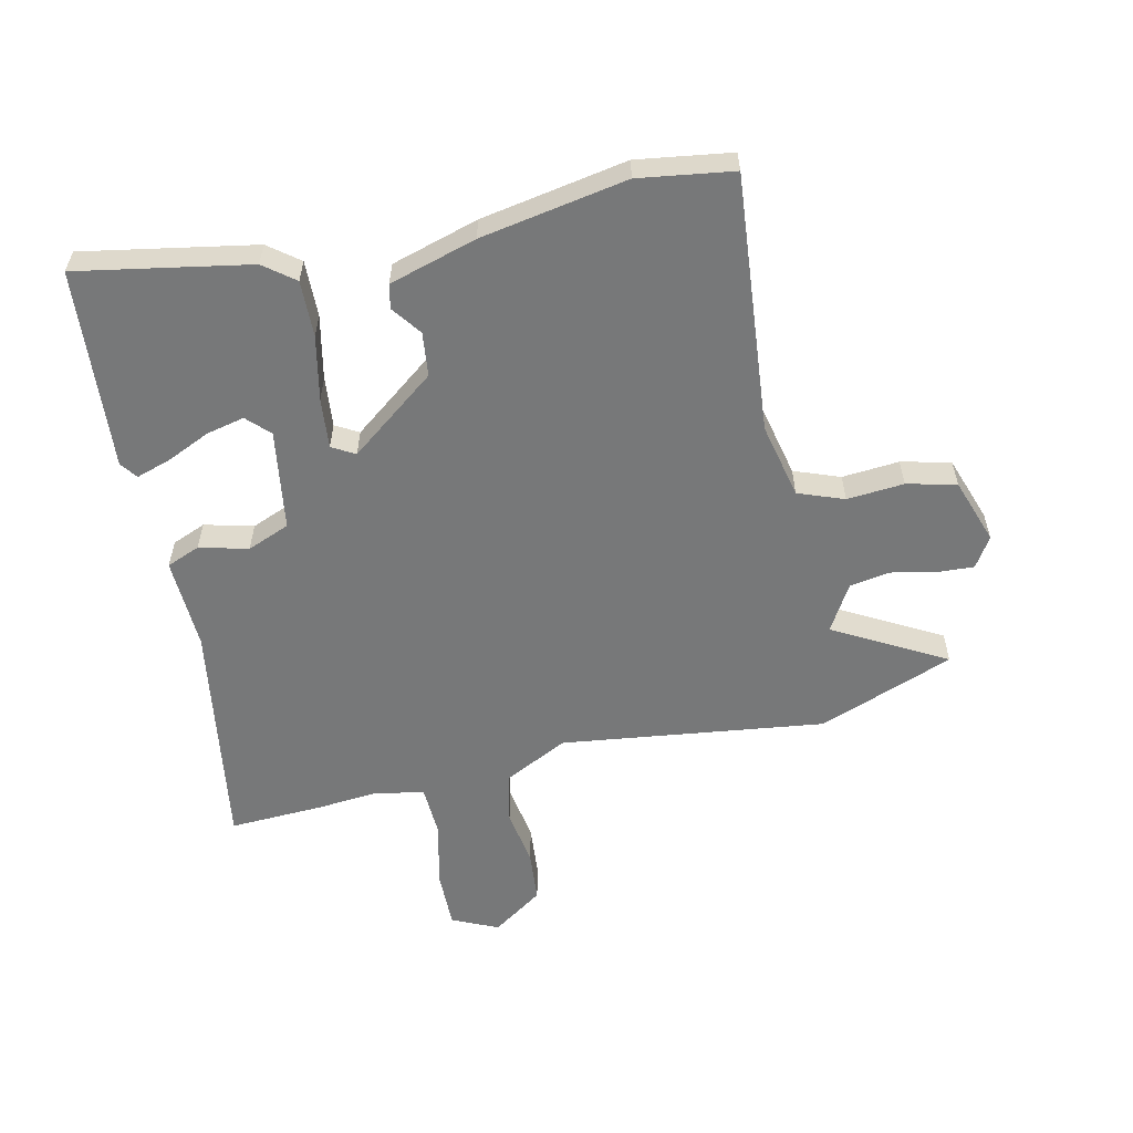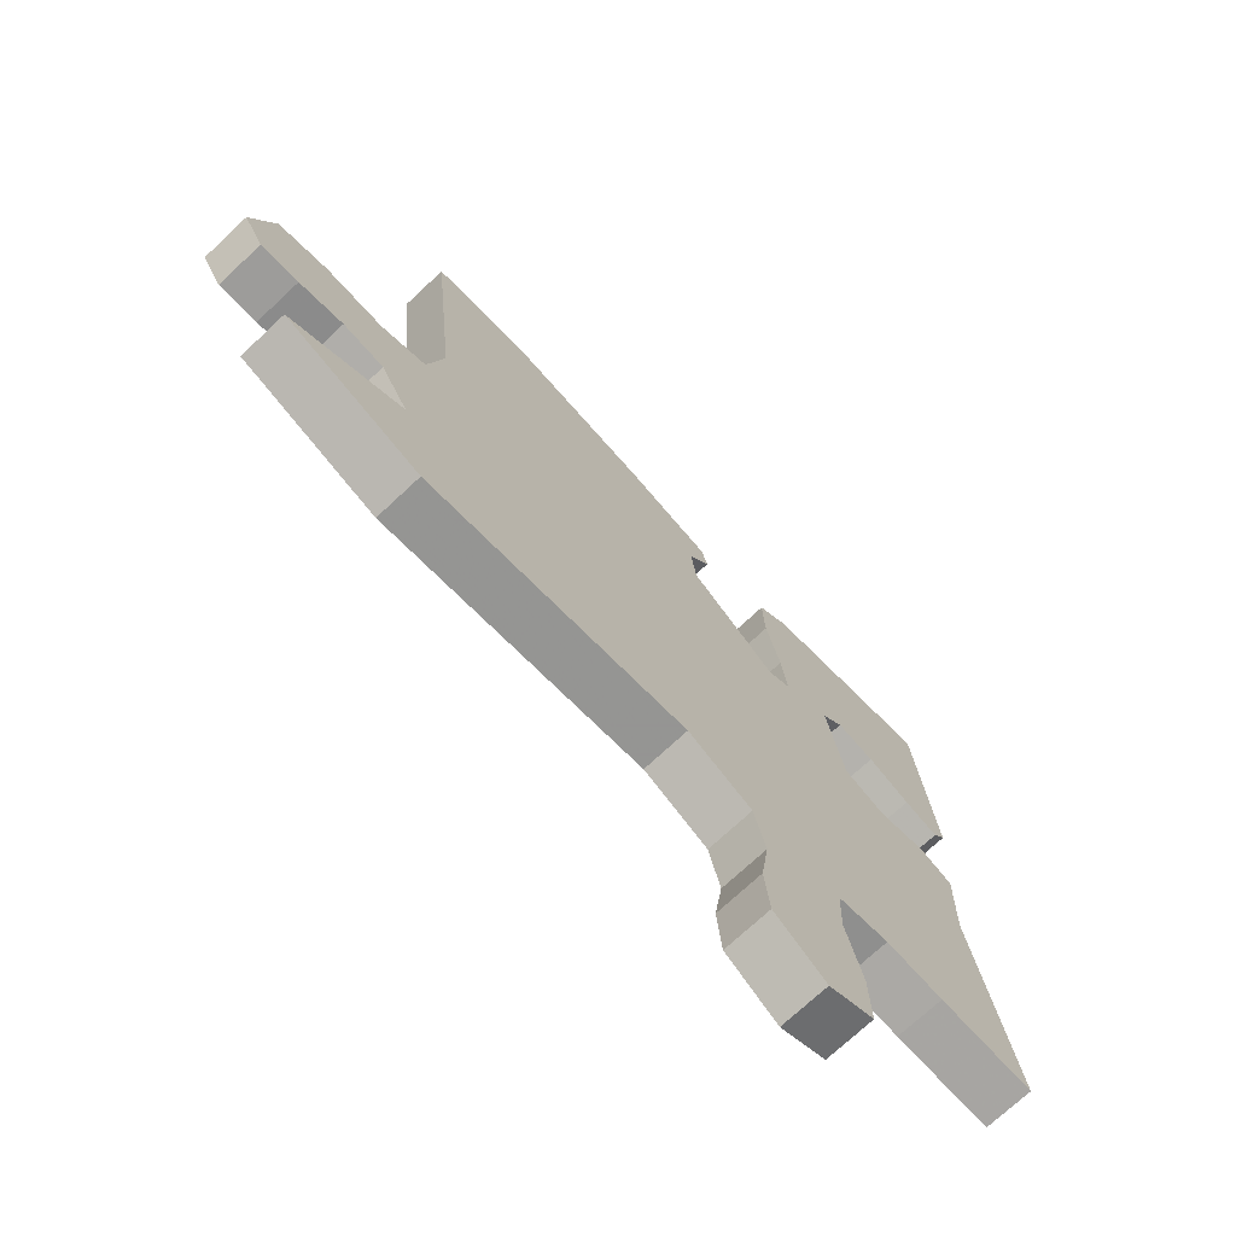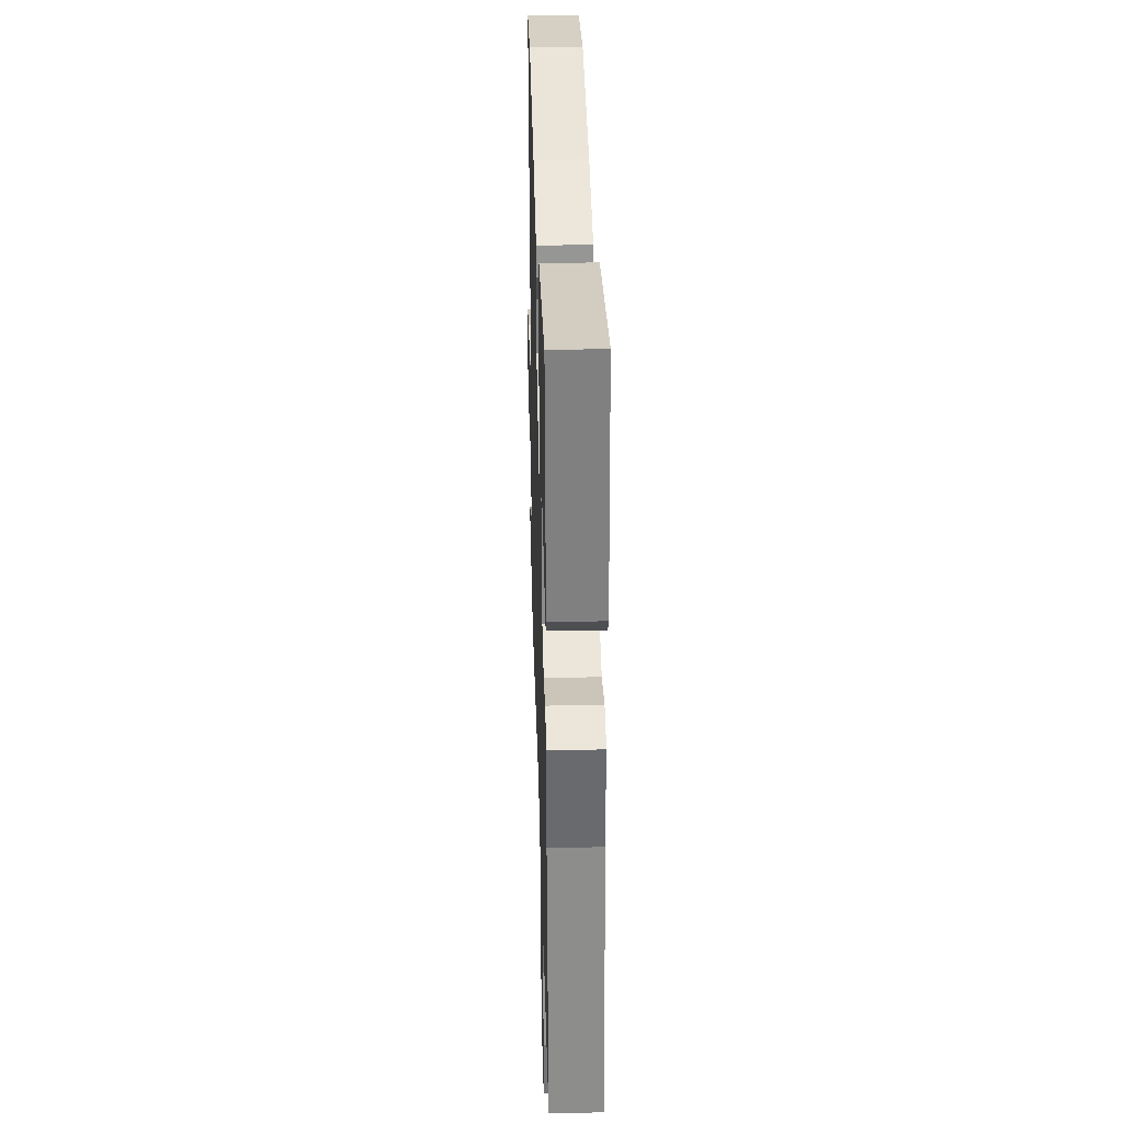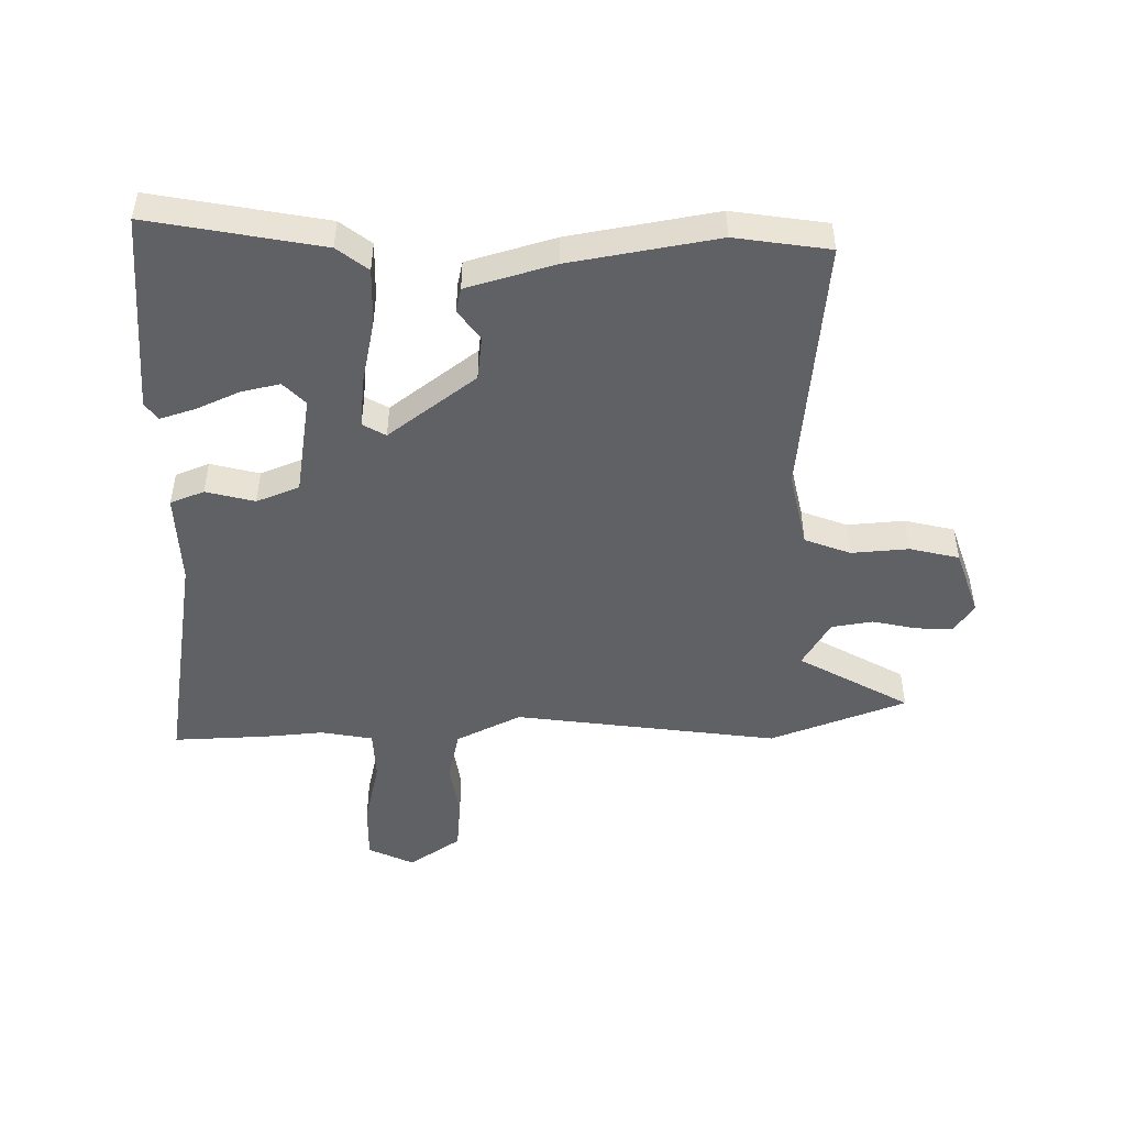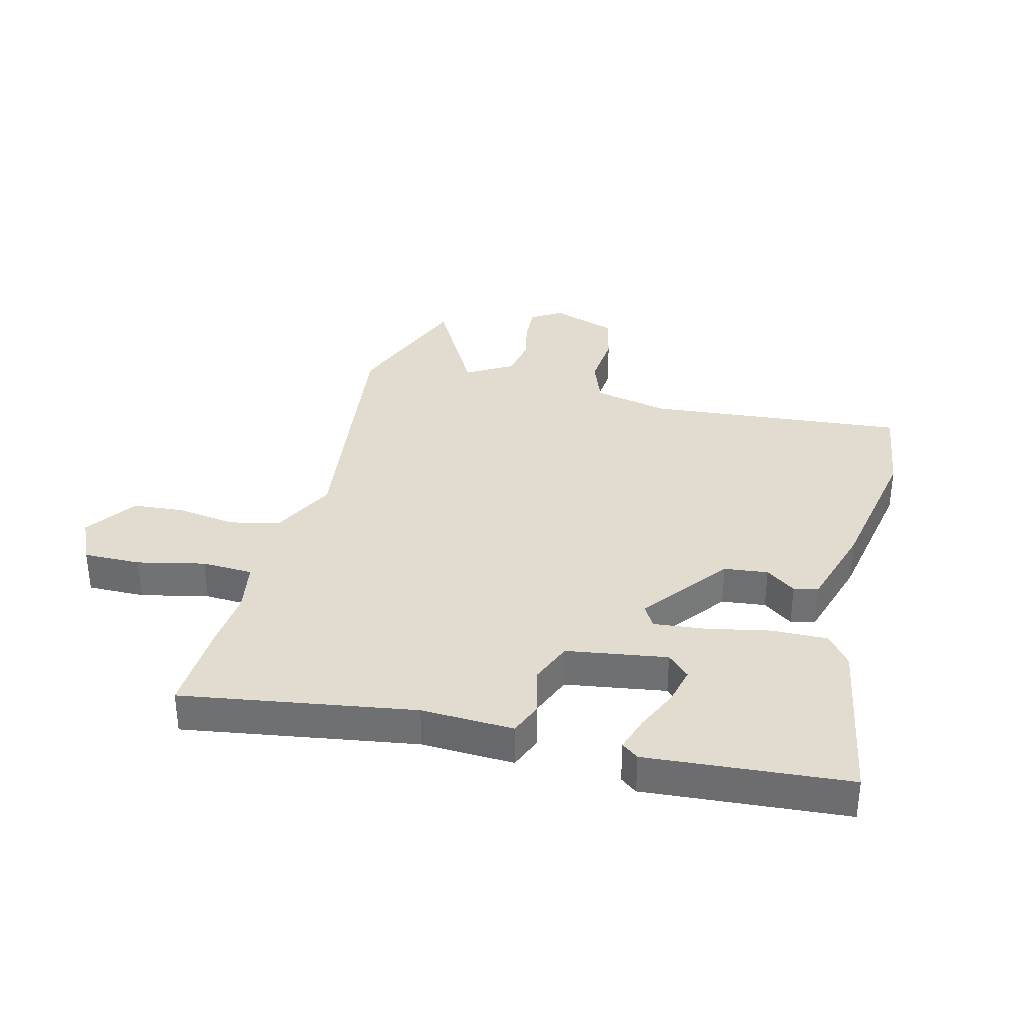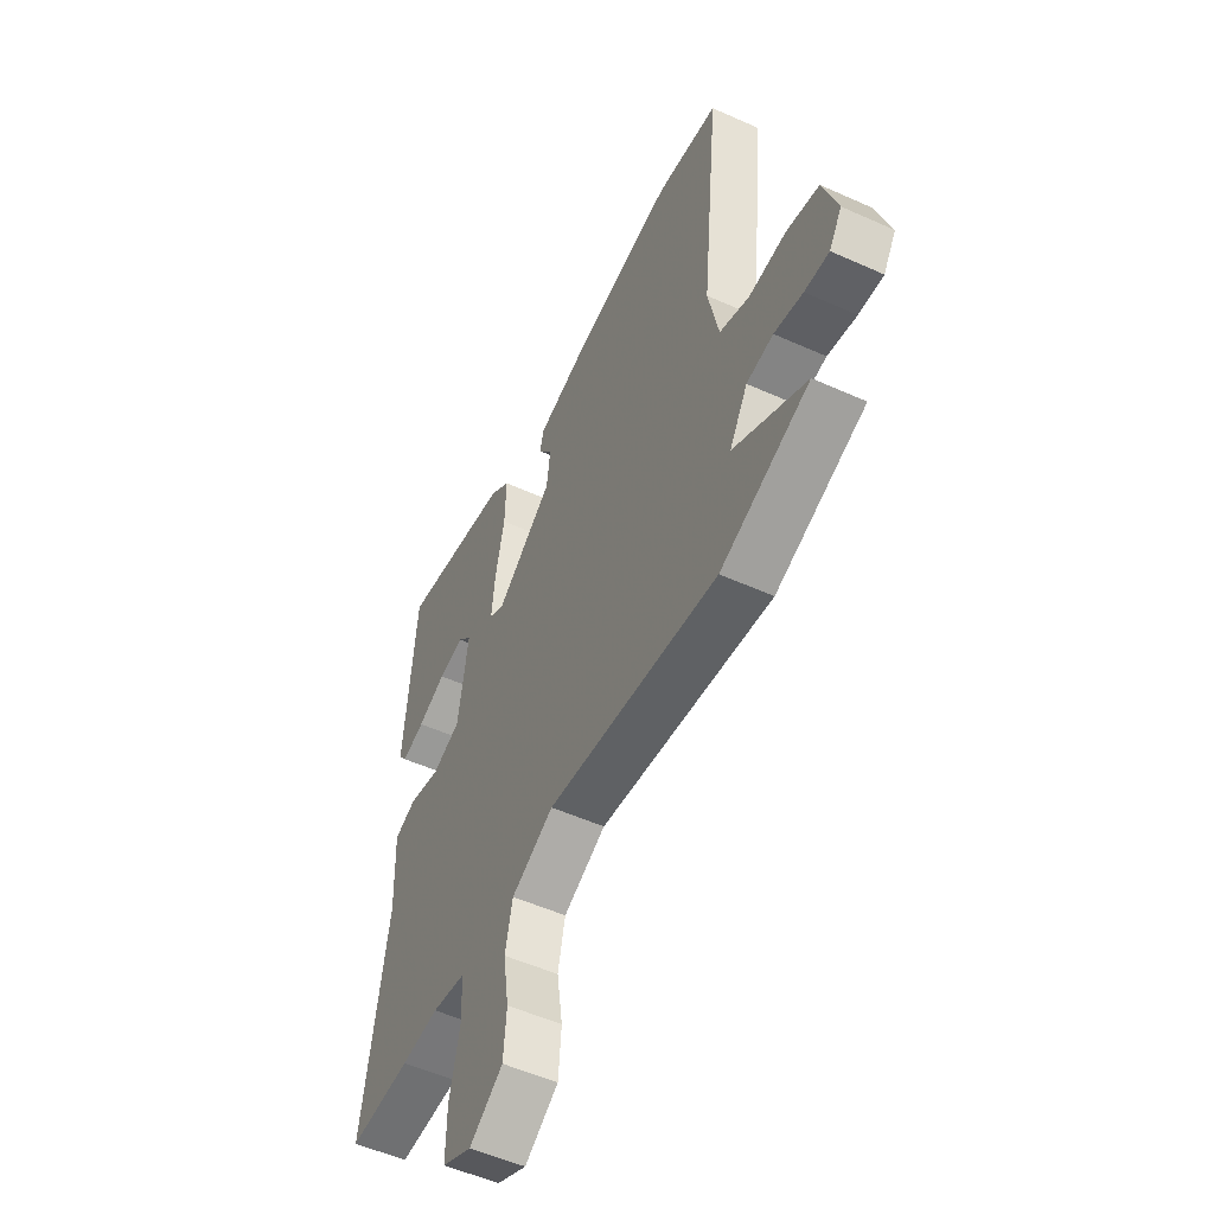
<metadata>
{"format":"obj","ext":"obj","renderer":"f3d","projection":"perspective","resolution":1024,"background":"white","views":[{"elev":-57.4,"azim":13.0,"up":"+Y"},{"elev":-72.6,"azim":133.1,"up":"+Z"},{"elev":35.1,"azim":-91.6,"up":"+Z"},{"elev":-48.4,"azim":0.9,"up":"+Y"},{"elev":34.4,"azim":-75.2,"up":"+Y"},{"elev":-52.8,"azim":64.2,"up":"+Z"}]}
</metadata>
<code>
v -0.421 0.07 -0.497
v -0.58 0.07 -0.503
v -0.516 0.07 -0.118
v -0.521 0.07 0.036
v -0.465 0.07 0.058
v -0.384 0.07 0.037
v -0.313 0.07 0.065
v -0.286 0.07 0.232
v -0.322 0.07 0.269
v -0.386 0.07 0.255
v -0.458 0.07 0.223
v -0.516 0.07 0.205
v -0.537 0.07 0.233
v -0.508 0.07 0.568
v -0.222 0.07 0.514
v -0.171 0.07 0.474
v -0.174 0.07 0.38
v -0.197 0.07 0.273
v -0.206 0.07 0.189
v -0.168 0.07 0.167
v -0.023 0.07 0.276
v -0.014 0.07 0.349
v -0.05 0.07 0.399
v -0.041 0.07 0.439
v 0.105 0.07 0.481
v 0.349 0.07 0.523
v 0.506 0.07 0.499
v 0.463 0.07 0.068
v 0.49 0.07 -0.058
v 0.566 0.07 -0.087
v 0.661 0.07 -0.08
v 0.743 0.07 -0.1
v 0.78 0.07 -0.21
v 0.748 0.07 -0.26
v 0.686 0.07 -0.256
v 0.613 0.07 -0.24
v 0.545 0.07 -0.251
v 0.499 0.07 -0.328
v 0.683 0.07 -0.432
v 0.457 0.07 -0.516
v 0.019 0.07 -0.456
v -0.089 0.07 -0.509
v -0.108 0.07 -0.593
v -0.094 0.07 -0.689
v -0.102 0.07 -0.775
v -0.188 0.07 -0.833
v -0.264 0.07 -0.797
v -0.262 0.07 -0.702
v -0.236 0.07 -0.59
v -0.239 0.07 -0.505
v -0.325 0.07 -0.489
v -0.421 0 -0.497
v -0.58 0 -0.503
v -0.516 0 -0.118
v -0.521 0 0.036
v -0.465 0 0.058
v -0.384 0 0.037
v -0.313 0 0.065
v -0.286 0 0.232
v -0.322 0 0.269
v -0.386 0 0.255
v -0.458 0 0.223
v -0.516 0 0.205
v -0.537 0 0.233
v -0.508 0 0.568
v -0.222 0 0.514
v -0.171 0 0.474
v -0.174 0 0.38
v -0.197 0 0.273
v -0.206 0 0.189
v -0.168 0 0.167
v -0.023 0 0.276
v -0.014 0 0.349
v -0.05 0 0.399
v -0.041 0 0.439
v 0.105 0 0.481
v 0.349 0 0.523
v 0.506 0 0.499
v 0.463 0 0.068
v 0.49 0 -0.058
v 0.566 0 -0.087
v 0.661 0 -0.08
v 0.743 0 -0.1
v 0.78 0 -0.21
v 0.748 0 -0.26
v 0.686 0 -0.256
v 0.613 0 -0.24
v 0.545 0 -0.251
v 0.499 0 -0.328
v 0.683 0 -0.432
v 0.457 0 -0.516
v 0.019 0 -0.456
v -0.089 0 -0.509
v -0.108 0 -0.593
v -0.094 0 -0.689
v -0.102 0 -0.775
v -0.188 0 -0.833
v -0.264 0 -0.797
v -0.262 0 -0.702
v -0.236 0 -0.59
v -0.239 0 -0.505
v -0.325 0 -0.489
f 47 48 49
f 46 47 49
f 45 46 49
f 44 45 49
f 43 44 49
f 42 43 49 50
f 41 42 50 51
f 38 39 40 41
f 1 2 3
f 51 1 3
f 41 51 3
f 38 41 3
f 37 38 3
f 34 35 36
f 33 34 36
f 32 33 36
f 31 32 36
f 30 31 36
f 37 3 4
f 36 37 4
f 30 36 4
f 29 30 4
f 26 27 28
f 25 26 28
f 24 25 28
f 23 24 28
f 22 23 28
f 21 22 28 29
f 16 17 18
f 15 16 18
f 14 15 18
f 14 18 19
f 12 13 14
f 11 12 14
f 10 11 14
f 9 10 14
f 8 9 14 19
f 7 8 19 20
f 4 5 6
f 29 4 6
f 29 6 7
f 20 21 29
f 7 20 29
f 100 99 98
f 100 98 97
f 100 97 96
f 100 96 95
f 100 95 94
f 101 100 94 93
f 102 101 93 92
f 92 91 90 89
f 54 53 52
f 54 52 102
f 54 102 92
f 54 92 89
f 54 89 88
f 87 86 85
f 87 85 84
f 87 84 83
f 87 83 82
f 87 82 81
f 55 54 88
f 55 88 87
f 55 87 81
f 55 81 80
f 79 78 77
f 79 77 76
f 79 76 75
f 79 75 74
f 79 74 73
f 80 79 73 72
f 69 68 67
f 69 67 66
f 69 66 65
f 70 69 65
f 65 64 63
f 65 63 62
f 65 62 61
f 65 61 60
f 70 65 60 59
f 71 70 59 58
f 57 56 55
f 57 55 80
f 58 57 80
f 80 72 71
f 80 71 58
f 1 52 53 2
f 2 53 54 3
f 3 54 55 4
f 4 55 56 5
f 5 56 57 6
f 6 57 58 7
f 7 58 59 8
f 8 59 60 9
f 9 60 61 10
f 10 61 62 11
f 11 62 63 12
f 12 63 64 13
f 13 64 65 14
f 14 65 66 15
f 15 66 67 16
f 16 67 68 17
f 17 68 69 18
f 18 69 70 19
f 19 70 71 20
f 20 71 72 21
f 21 72 73 22
f 22 73 74 23
f 23 74 75 24
f 24 75 76 25
f 25 76 77 26
f 26 77 78 27
f 27 78 79 28
f 28 79 80 29
f 29 80 81 30
f 30 81 82 31
f 31 82 83 32
f 32 83 84 33
f 33 84 85 34
f 34 85 86 35
f 35 86 87 36
f 36 87 88 37
f 37 88 89 38
f 38 89 90 39
f 39 90 91 40
f 40 91 92 41
f 41 92 93 42
f 42 93 94 43
f 43 94 95 44
f 44 95 96 45
f 45 96 97 46
f 46 97 98 47
f 47 98 99 48
f 48 99 100 49
f 49 100 101 50
f 50 101 102 51
f 51 102 52 1

</code>
